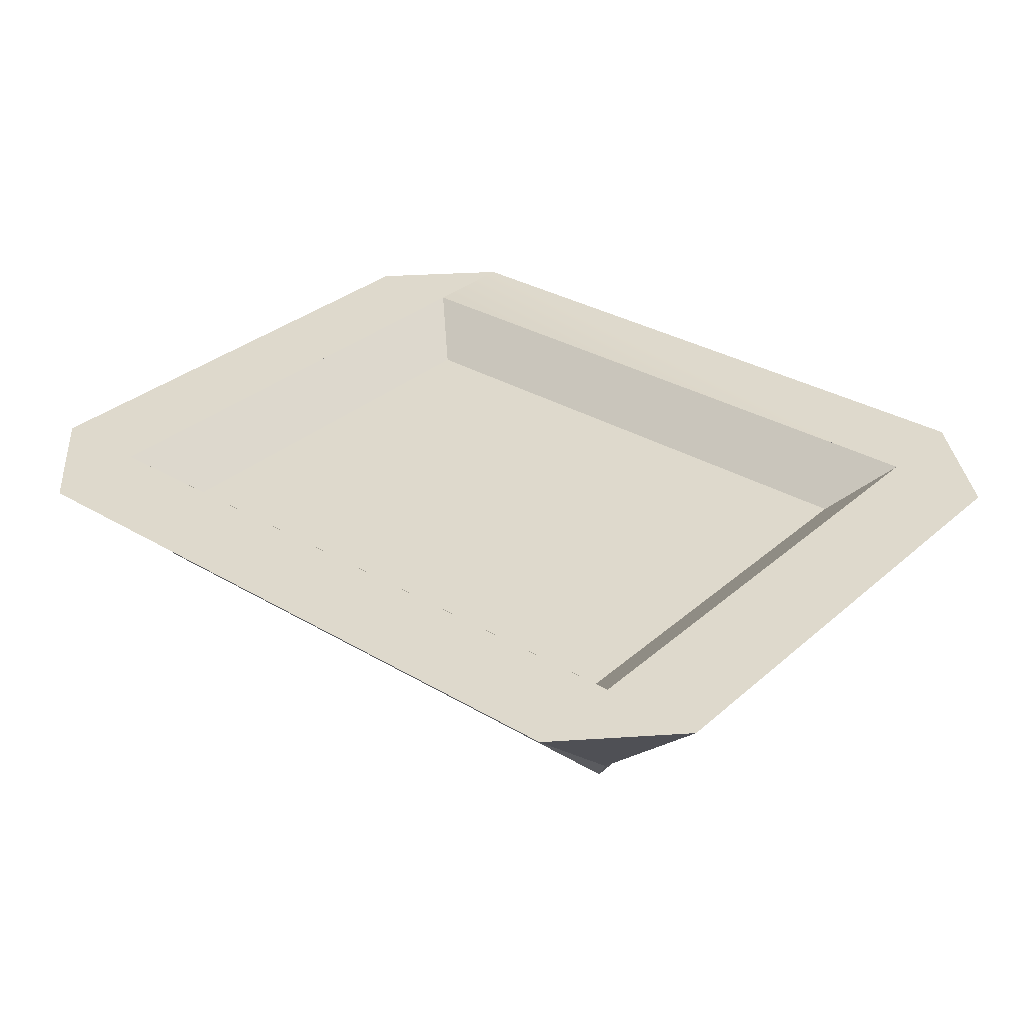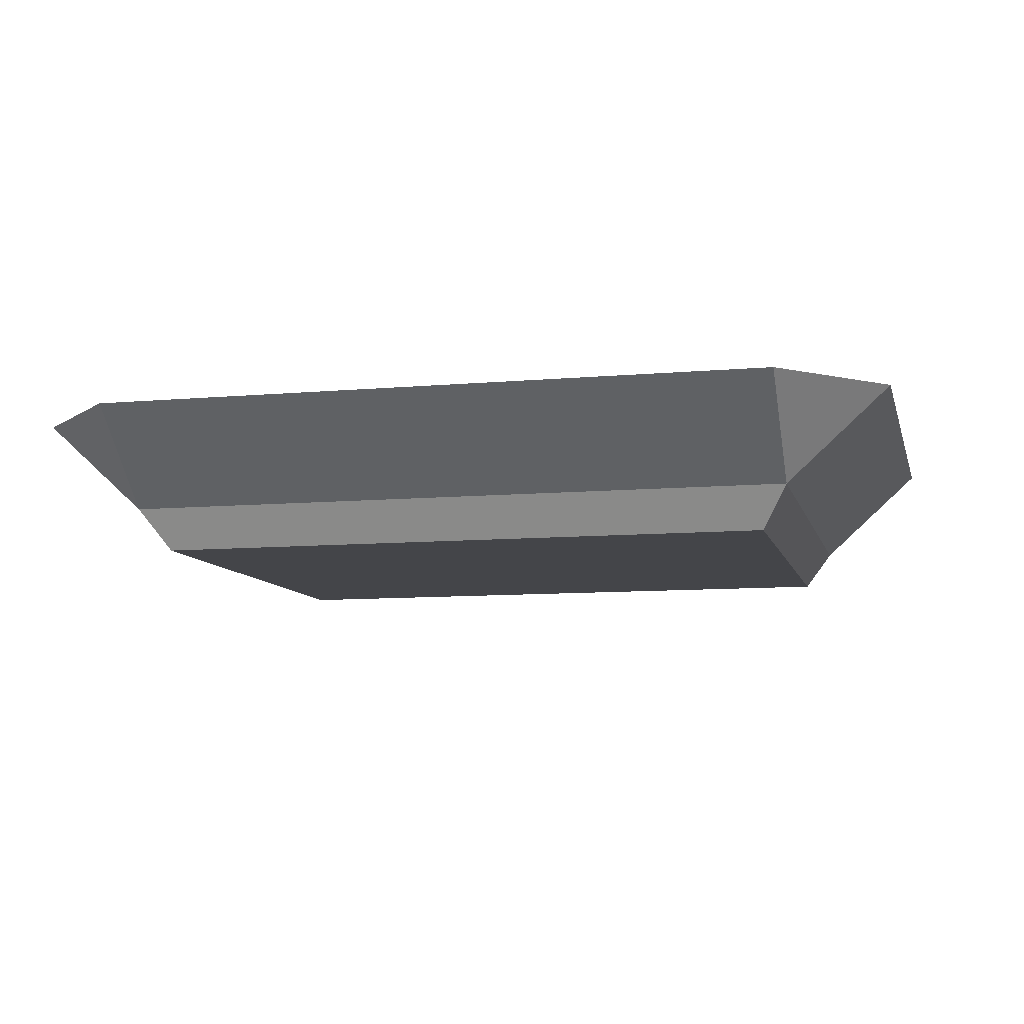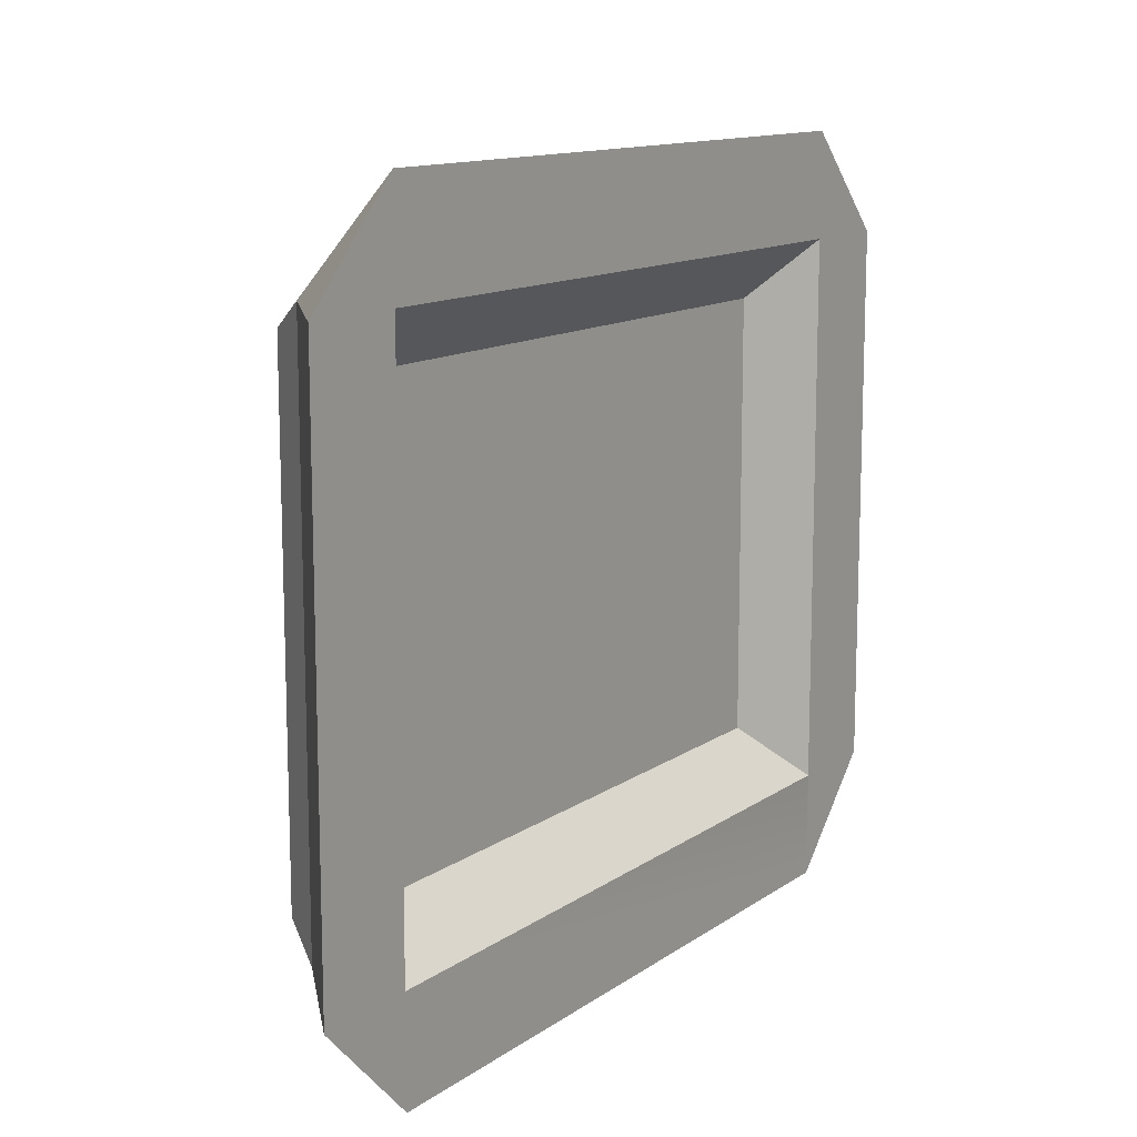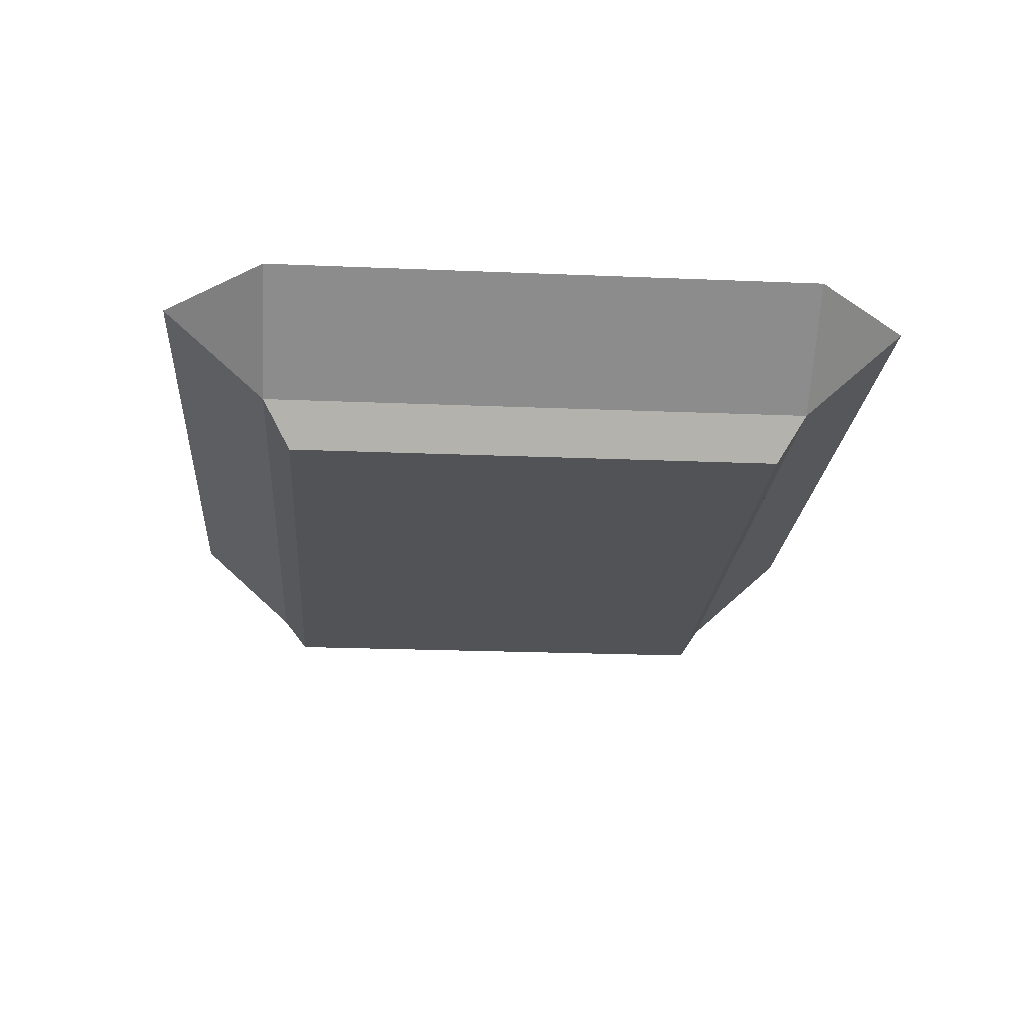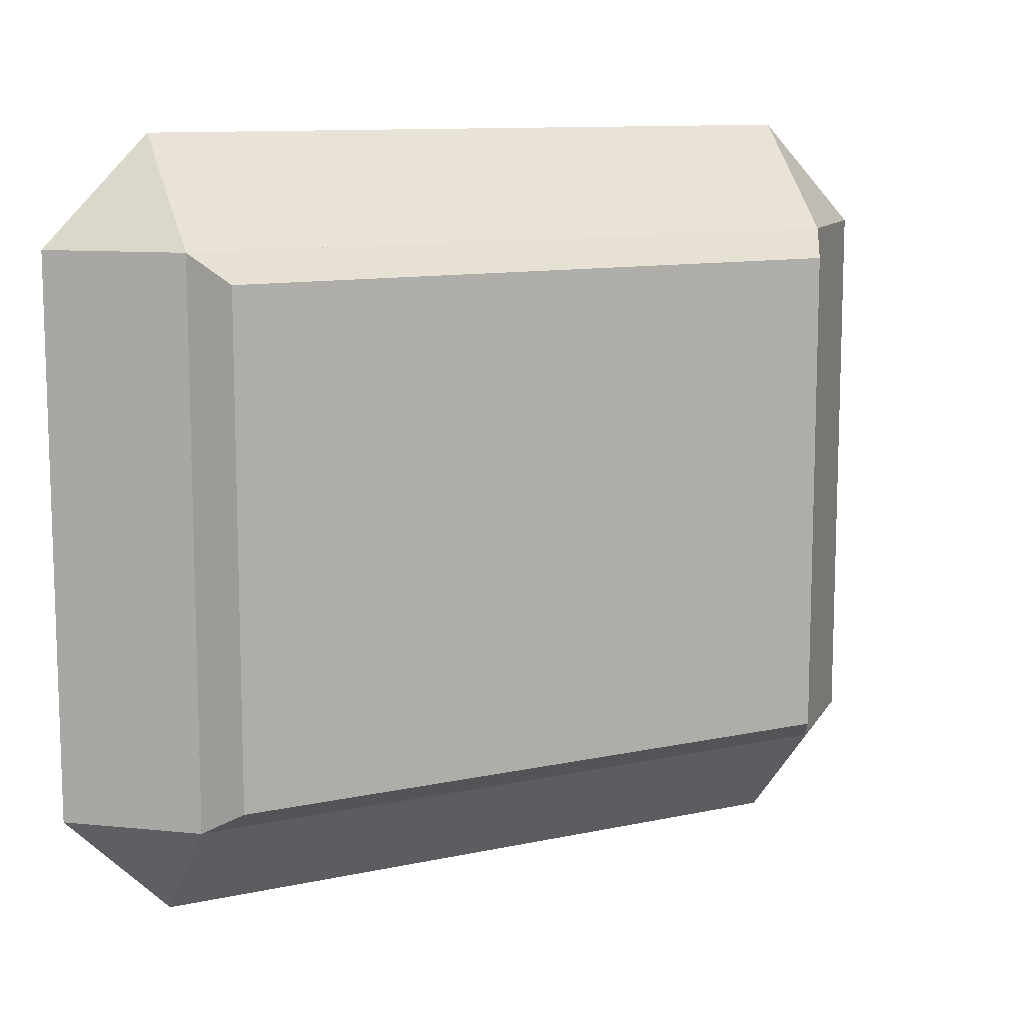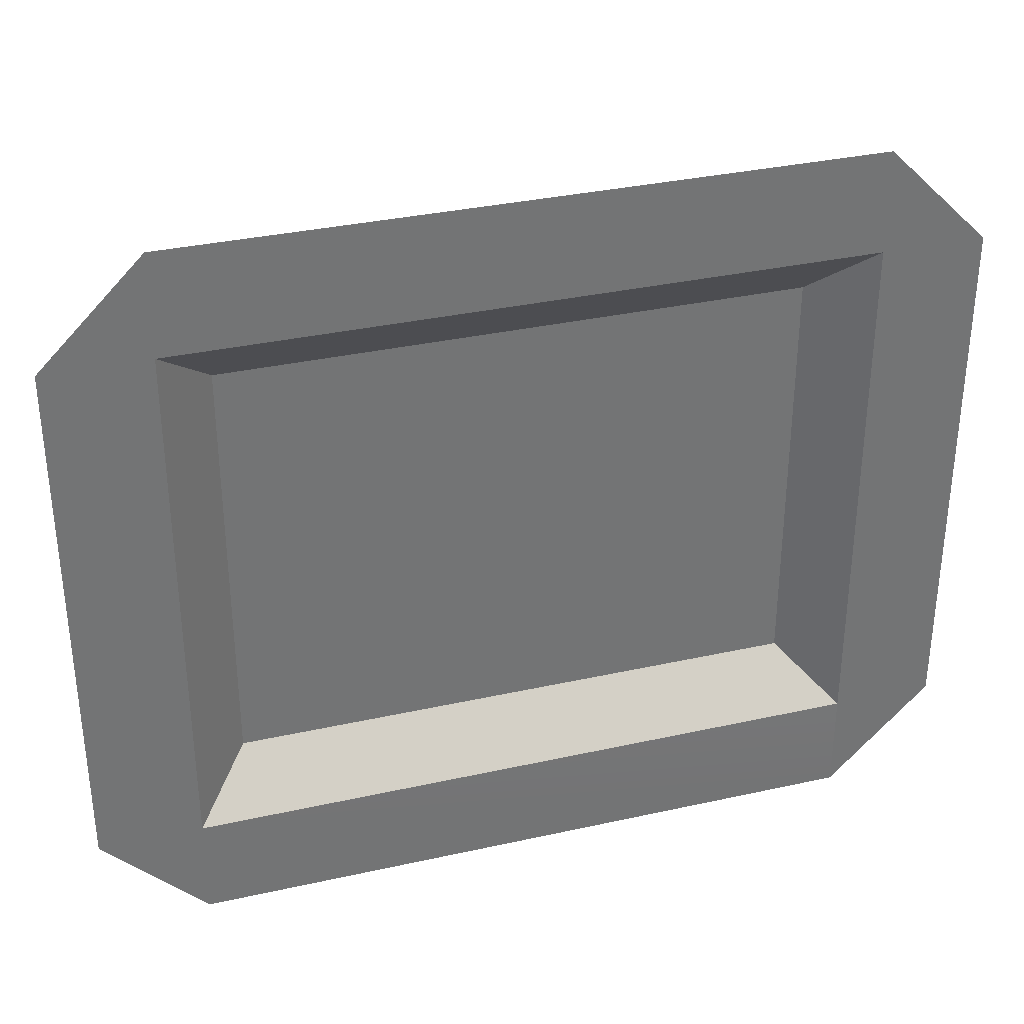
<metadata>
{"format":"obj","ext":"obj","renderer":"f3d","projection":"perspective","resolution":1024,"background":"white","views":[{"elev":32.1,"azim":39.7,"up":"+Y"},{"elev":-9.0,"azim":13.6,"up":"+Y"},{"elev":12.5,"azim":122.8,"up":"+Z"},{"elev":-21.9,"azim":-94.2,"up":"+Y"},{"elev":10.9,"azim":-28.3,"up":"+Z"},{"elev":34.0,"azim":163.2,"up":"+Z"}]}
</metadata>
<code>
o plateRectangle
v 0.4293 0.13 0.26
v 0.33 0.13 0.3593
v 0.33 0.04 0.26
v 0.33 0.04 -0.26
v 0.4293 0.13 -0.26
v -0.33 0.13 -0.3593
v -0.33 0.04 -0.26
v 0.33 0.13 -0.3593
v -0.33 0.08 0.26
v -0.33 0.04 0.26
v 0.33 0.08 0.26
v -0.33 0.13 0.26
v 0.33 0.13 0.26
v 0.33 0.08 -0.26
v -0.33 0.08 -0.26
v 0.33 0.13 -0.26
v -0.33 0.13 -0.26
v -0.33 0.13 0.3593
v -0.4293 0.13 -0.26
v -0.4293 0.13 0.26
v -0.3044 0 -0.2344
v 0.3044 -0 0.2344
v -0.3044 -0 0.2344
v 0.3044 0 -0.2344
v -0.2768 0.08 -0.2068
v 0.2768 0.08 -0.2068
v -0.2768 0.08 0.2068
v 0.2768 0.08 0.2068
f 1 2 3
f 4 1 3
f 1 4 5
f 6 4 7
f 4 6 8
f 9 10 3
f 3 11 9
f 12 9 11
f 11 13 12
f 14 4 7
f 7 15 14
f 16 14 15
f 15 17 16
f 10 2 18
f 2 10 3
f 19 10 20
f 10 19 7
f 21 22 23
f 22 21 24
f 6 7 19
f 25 17 16
f 16 26 25
f 27 12 17
f 17 25 27
f 7 23 10
f 23 7 21
f 16 13 11
f 11 14 16
f 14 11 3
f 3 4 14
f 28 25 27
f 25 28 26
f 27 11 28
f 28 11 26
f 27 9 11
f 9 27 15
f 25 15 27
f 15 25 14
f 14 25 26
f 14 26 11
f 13 28 26
f 26 16 13
f 10 18 20
f 7 24 21
f 24 7 4
f 5 4 8
f 15 9 12
f 12 17 15
f 9 15 7
f 7 10 9
f 2 12 18
f 12 2 13
f 13 2 1
f 13 1 16
f 16 1 8
f 8 1 5
f 19 18 12
f 18 19 20
f 19 12 6
f 6 16 8
f 6 12 17
f 6 17 16
f 3 23 22
f 23 3 10
f 13 12 27
f 27 28 13
f 22 4 3
f 4 22 24

</code>
